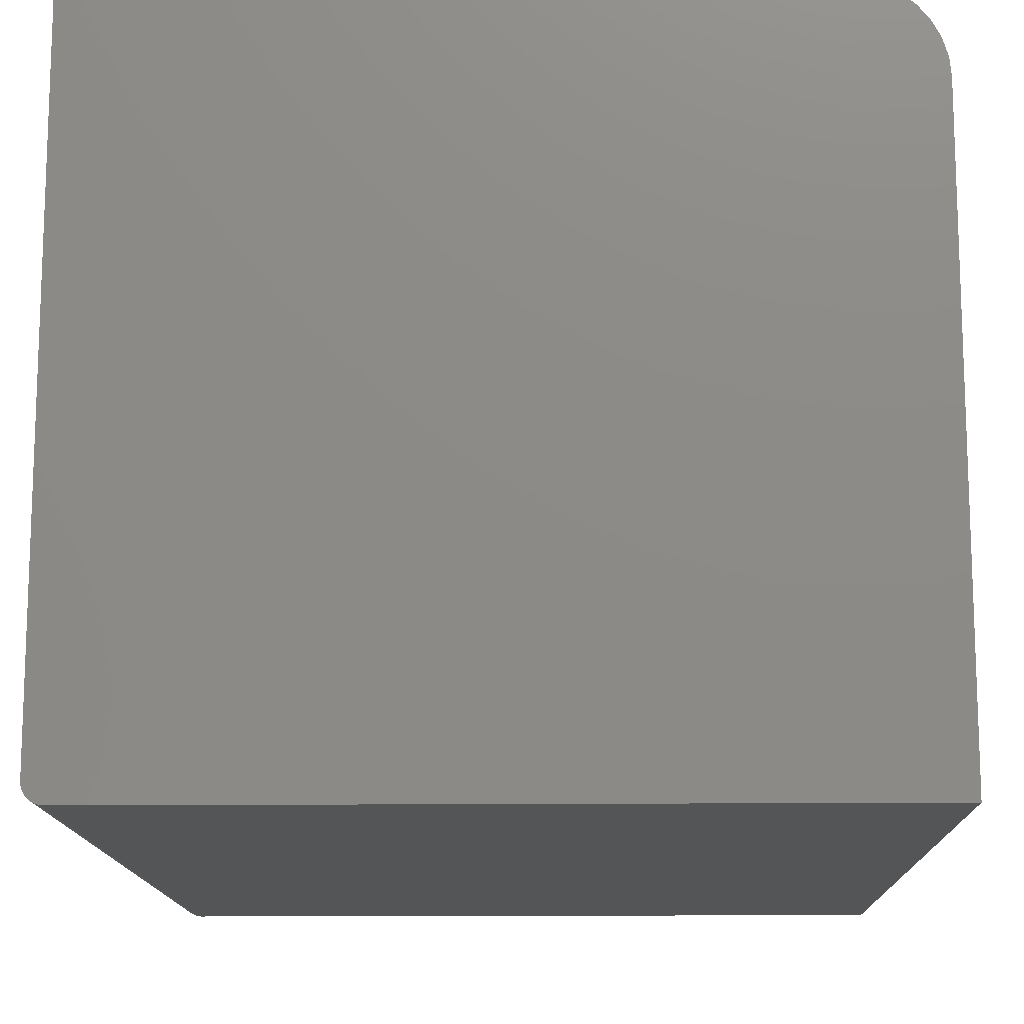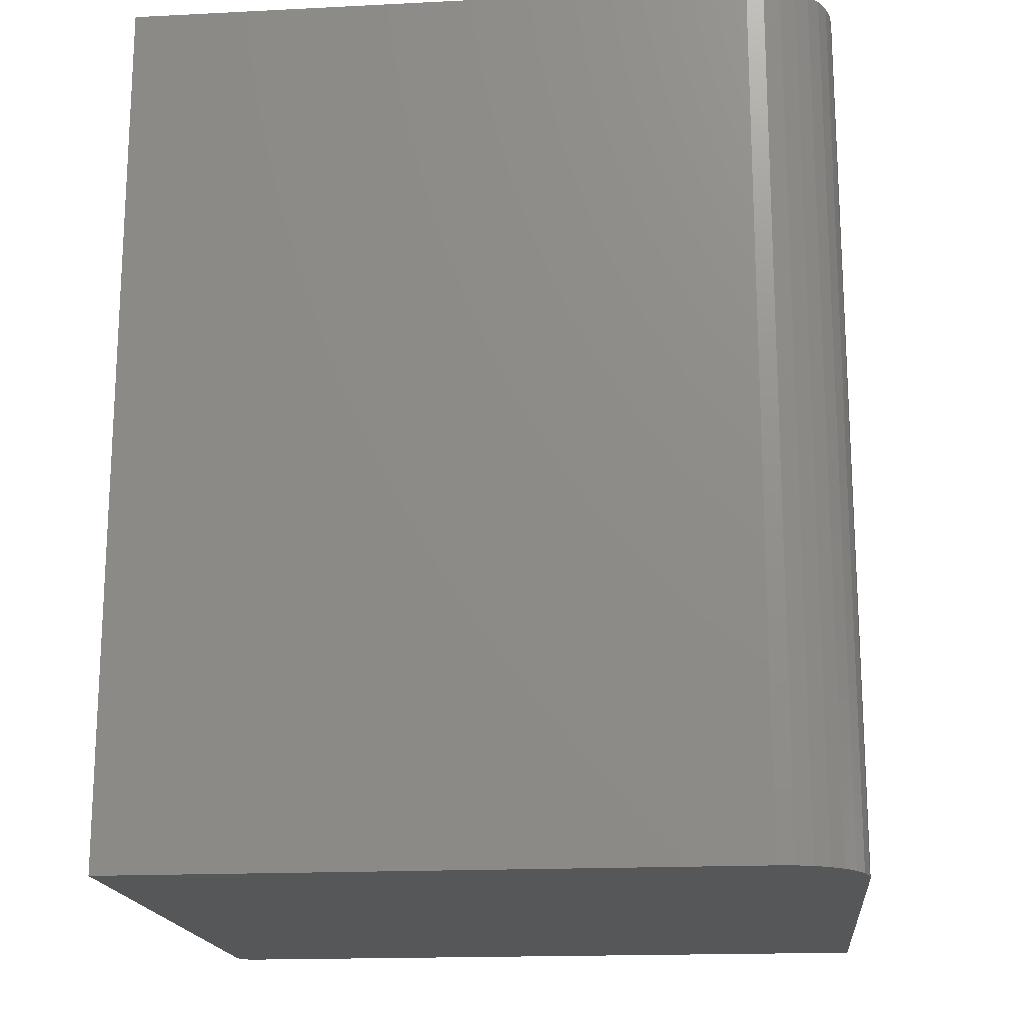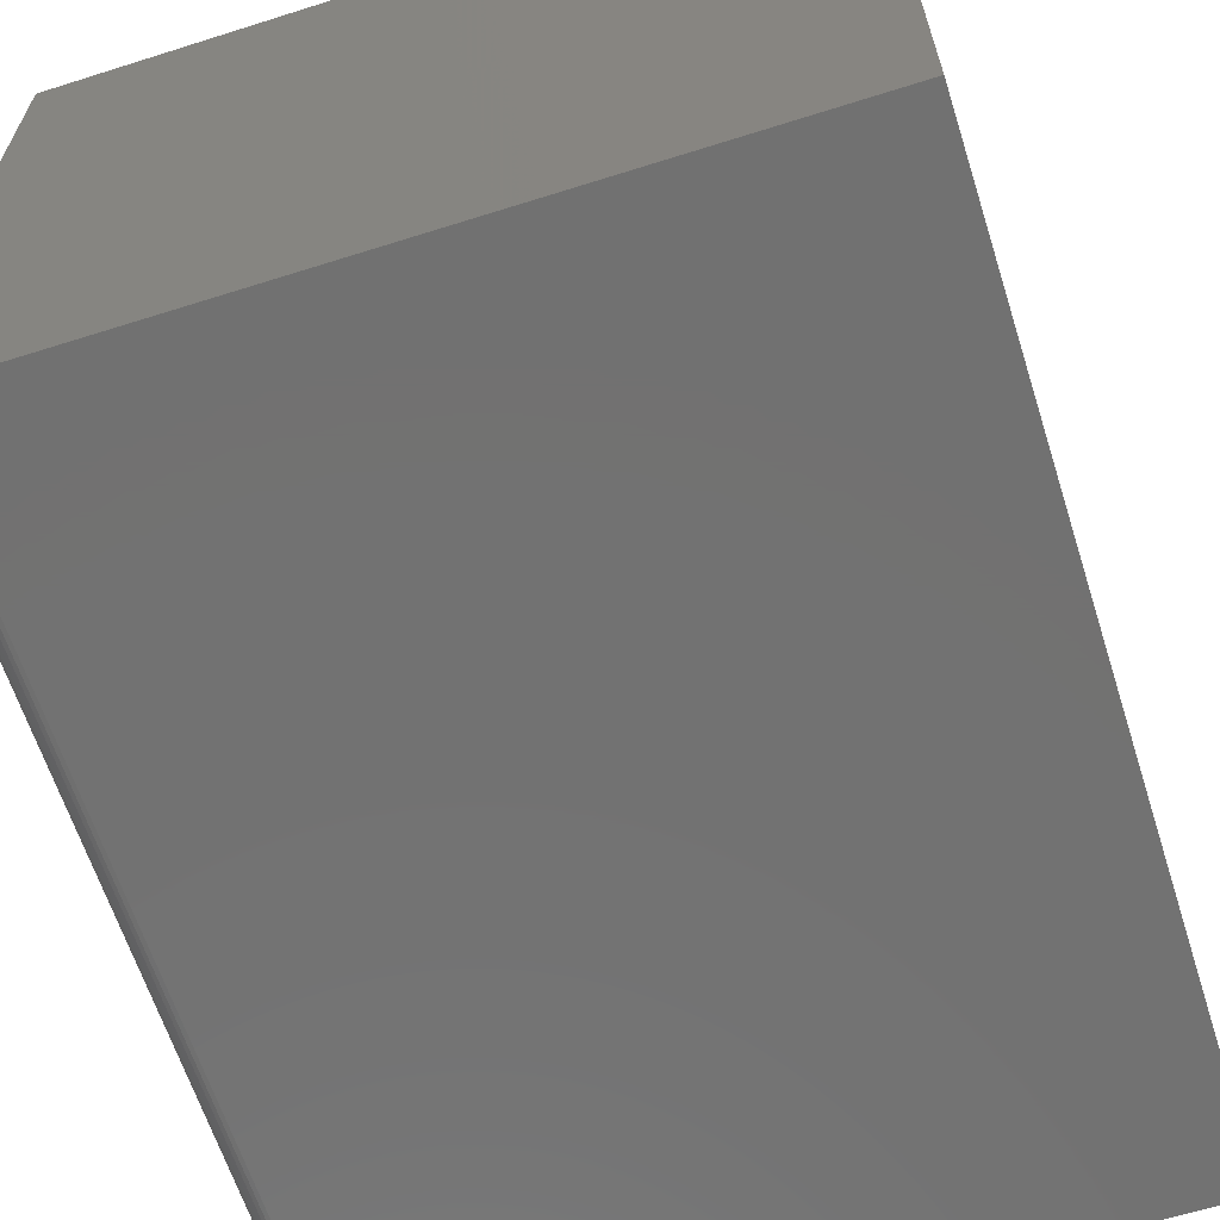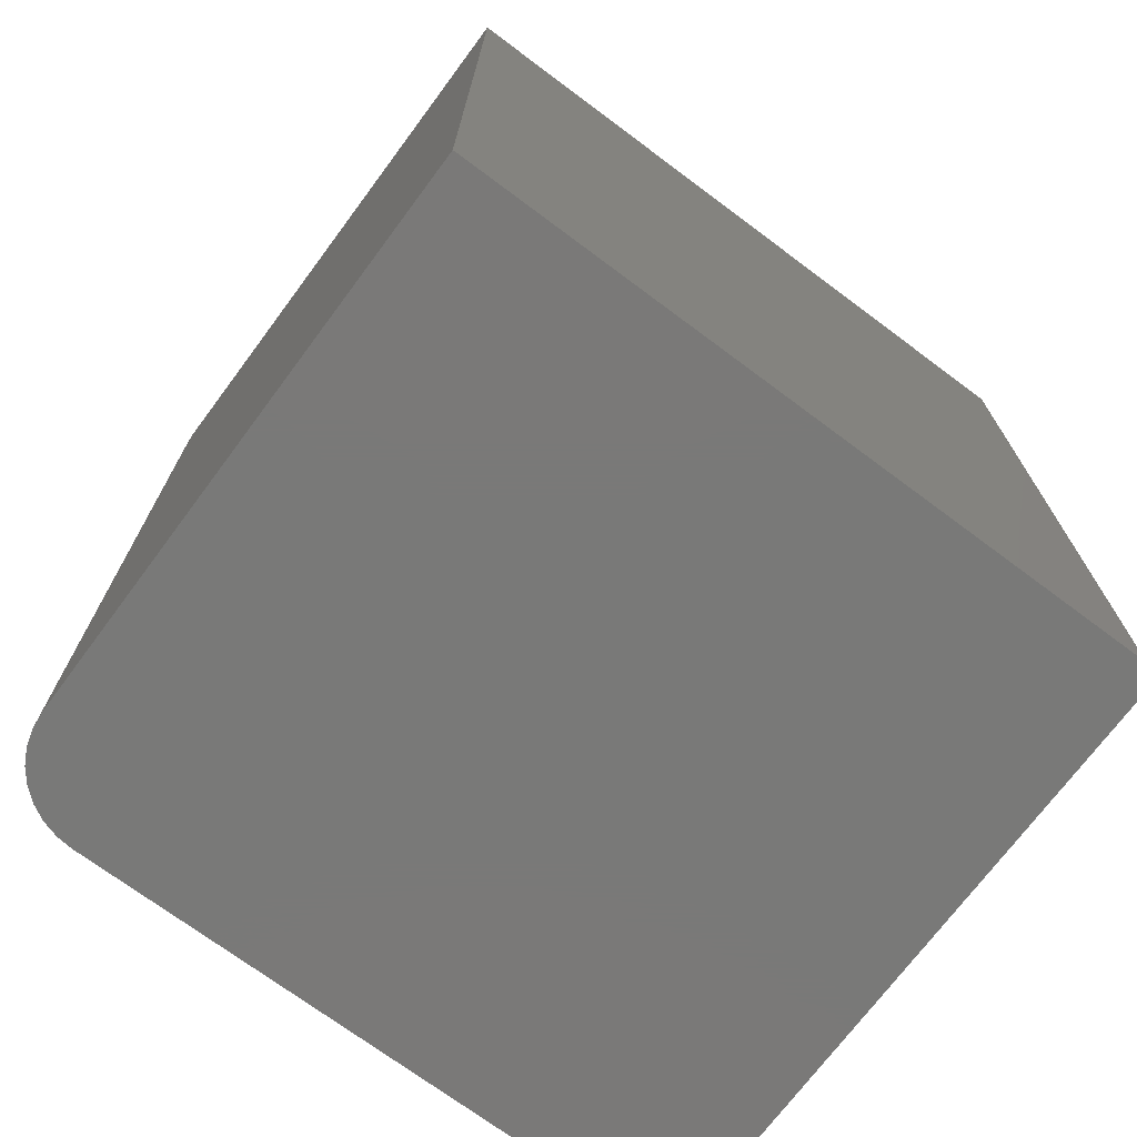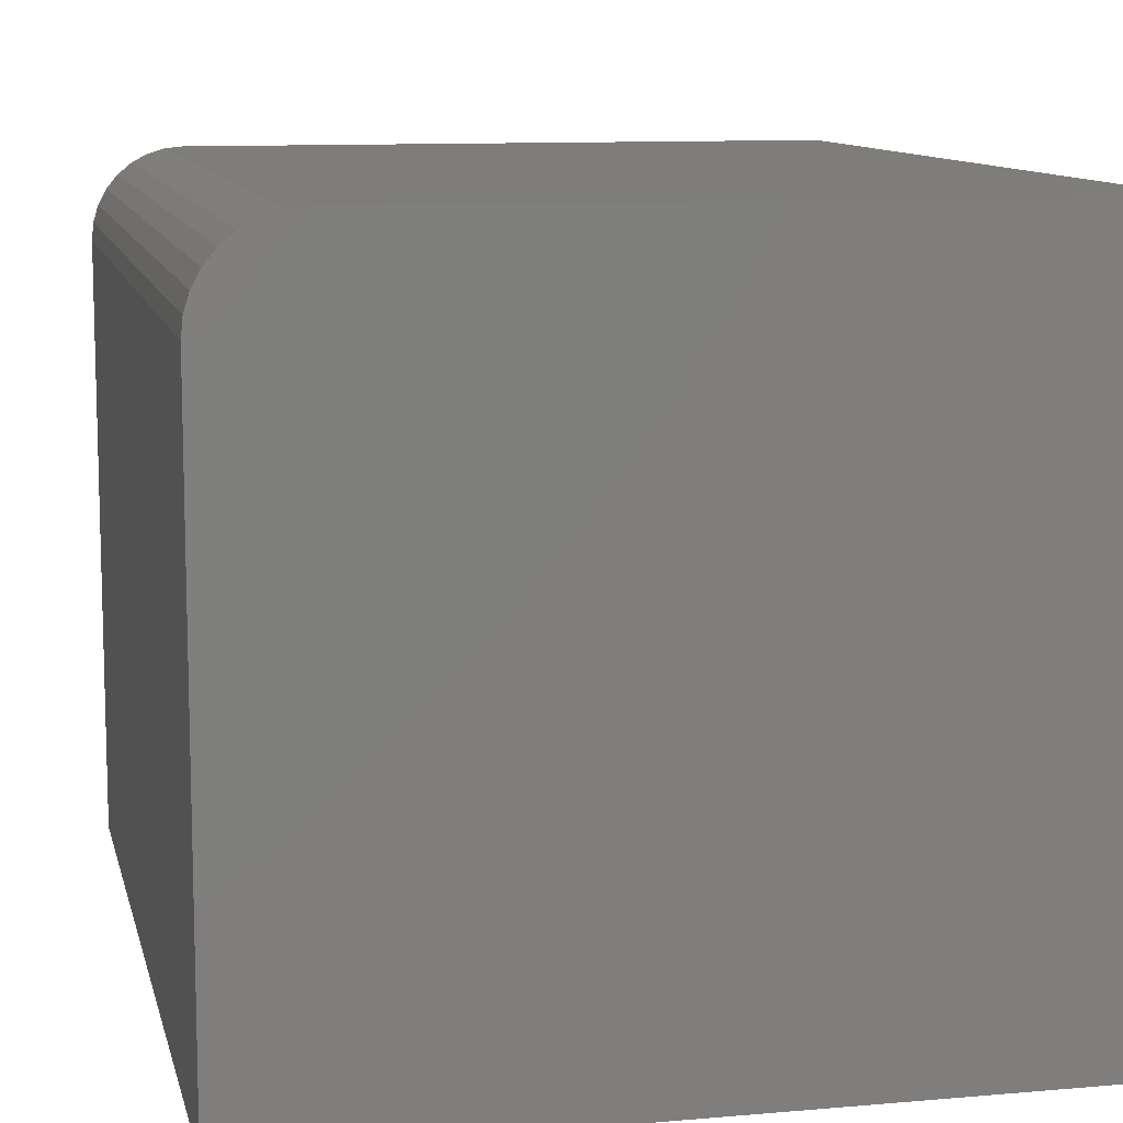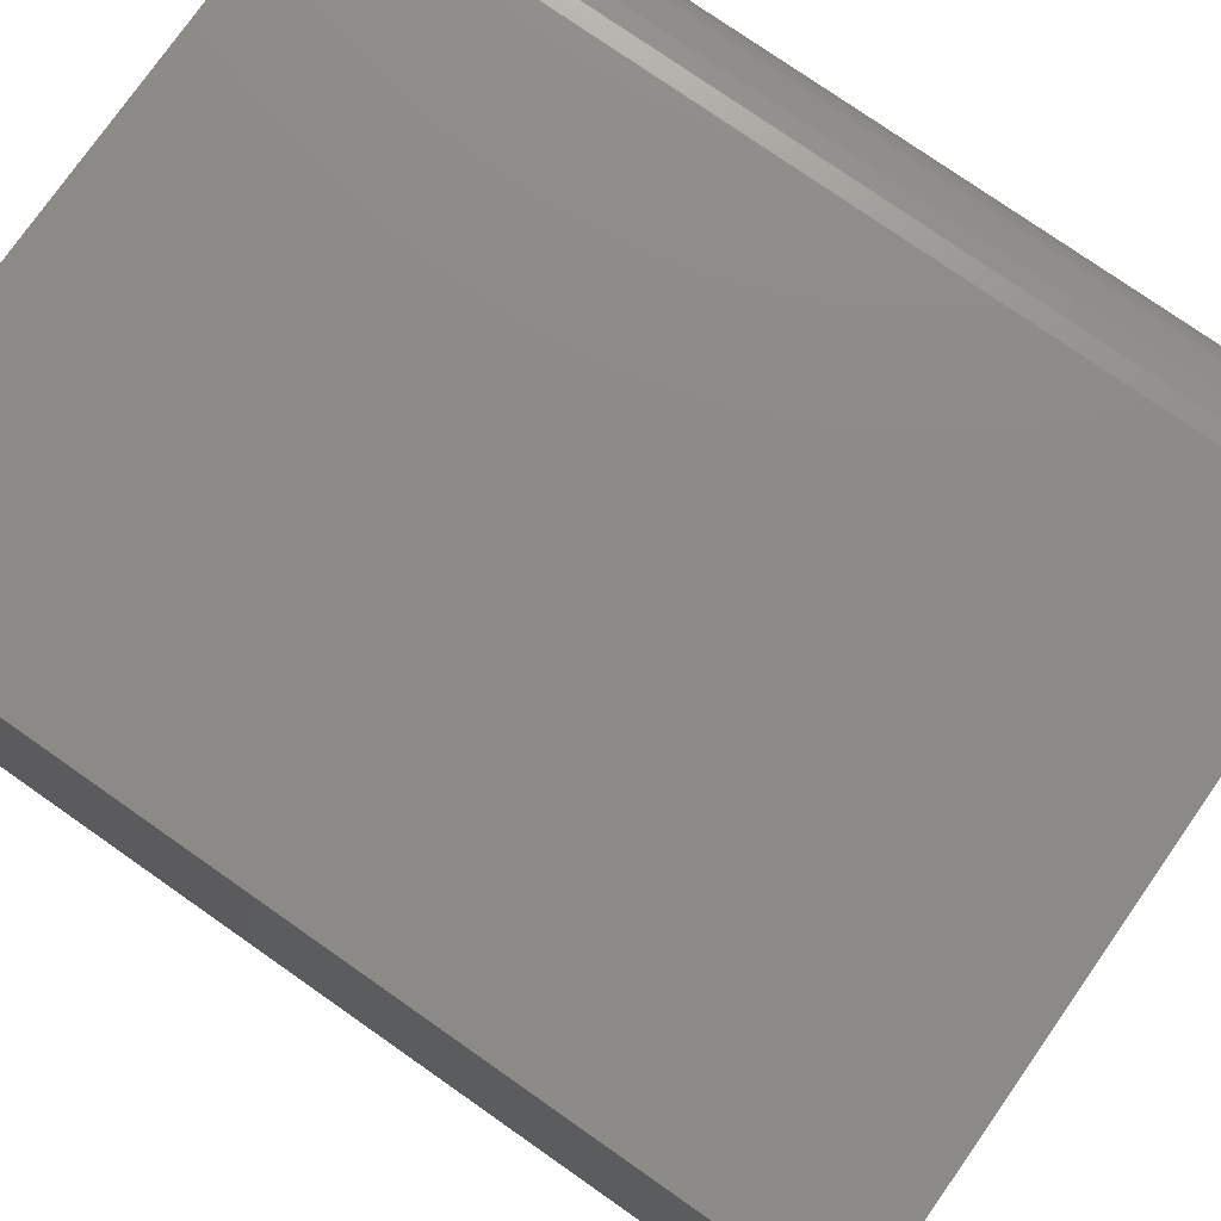
<metadata>
{"format":"stl","ext":"stl","renderer":"f3d","projection":"perspective","resolution":1024,"background":"white","views":[{"elev":-13.7,"azim":1.3,"up":"+Z"},{"elev":-17.5,"azim":5.7,"up":"+Y"},{"elev":-63.8,"azim":17.7,"up":"+Z"},{"elev":-72.2,"azim":143.3,"up":"+Y"},{"elev":10.5,"azim":167.5,"up":"+Z"},{"elev":76.9,"azim":-55.0,"up":"+Z"}]}
</metadata>
<code>
# stl→obj: 40 verts, 76 faces
v -0.5955 -0.75 -0.5572
v -0.607 -0.75 -0.5432
v -0.6041 -0.75 -0.5486
v -0.6002 -0.75 -0.5533
v 0.6016 -0.75 0.4108
v -0.6094 -0.75 0.5592
v -0.6094 -0.75 -0.5312
v -0.6088 -0.75 -0.5373
v 0.6016 -0.75 -0.5625
v 0.5987 -0.75 0.4397
v 0.5903 -0.75 0.4676
v 0.5765 -0.75 0.4932
v 0.5581 -0.75 0.5157
v 0.5356 -0.75 0.5342
v 0.5099 -0.75 0.5479
v 0.4821 -0.75 0.5564
v 0.4531 -0.75 0.5592
v -0.5901 -0.75 -0.5601
v -0.5842 -0.75 -0.5619
v -0.5781 -0.75 -0.5625
v -0.6041 0.75 -0.5486
v -0.607 0.75 -0.5432
v -0.5955 0.75 -0.5572
v -0.6002 0.75 -0.5533
v 0.6016 0.75 0.4108
v 0.6016 0.75 -0.5625
v -0.6088 0.75 -0.5373
v -0.6094 0.75 -0.5312
v -0.6094 0.75 0.5592
v 0.4531 0.75 0.5592
v 0.4821 0.75 0.5564
v 0.5099 0.75 0.5479
v 0.5356 0.75 0.5342
v 0.5581 0.75 0.5157
v 0.5765 0.75 0.4932
v 0.5903 0.75 0.4676
v 0.5987 0.75 0.4397
v -0.5781 0.75 -0.5625
v -0.5842 0.75 -0.5619
v -0.5901 0.75 -0.5601
f 1 2 3
f 1 3 4
f 5 6 7
f 5 7 8
f 5 8 9
f 6 5 10
f 6 10 11
f 6 11 12
f 6 12 13
f 6 13 14
f 6 14 15
f 6 15 16
f 6 16 17
f 8 2 1
f 8 1 18
f 8 18 19
f 8 19 20
f 8 20 9
f 21 22 23
f 24 21 23
f 25 26 27
f 25 27 28
f 25 28 29
f 29 30 31
f 29 31 32
f 29 32 33
f 29 33 34
f 29 34 35
f 29 35 36
f 29 36 37
f 29 37 25
f 27 26 38
f 27 38 39
f 27 39 40
f 27 40 23
f 27 23 22
f 29 28 6
f 6 28 7
f 38 26 20
f 20 26 9
f 38 20 39
f 39 20 19
f 39 19 40
f 40 19 18
f 40 18 23
f 23 18 1
f 23 1 24
f 24 1 4
f 24 4 21
f 21 4 3
f 21 3 22
f 22 3 2
f 22 2 27
f 27 2 8
f 27 8 28
f 28 8 7
f 30 29 17
f 17 29 6
f 26 25 9
f 9 25 5
f 30 17 31
f 31 17 16
f 31 16 32
f 32 16 15
f 32 15 33
f 33 15 14
f 33 14 34
f 34 14 13
f 34 13 35
f 35 13 12
f 35 12 36
f 36 12 11
f 36 11 37
f 37 11 10
f 37 10 25
f 25 10 5

</code>
